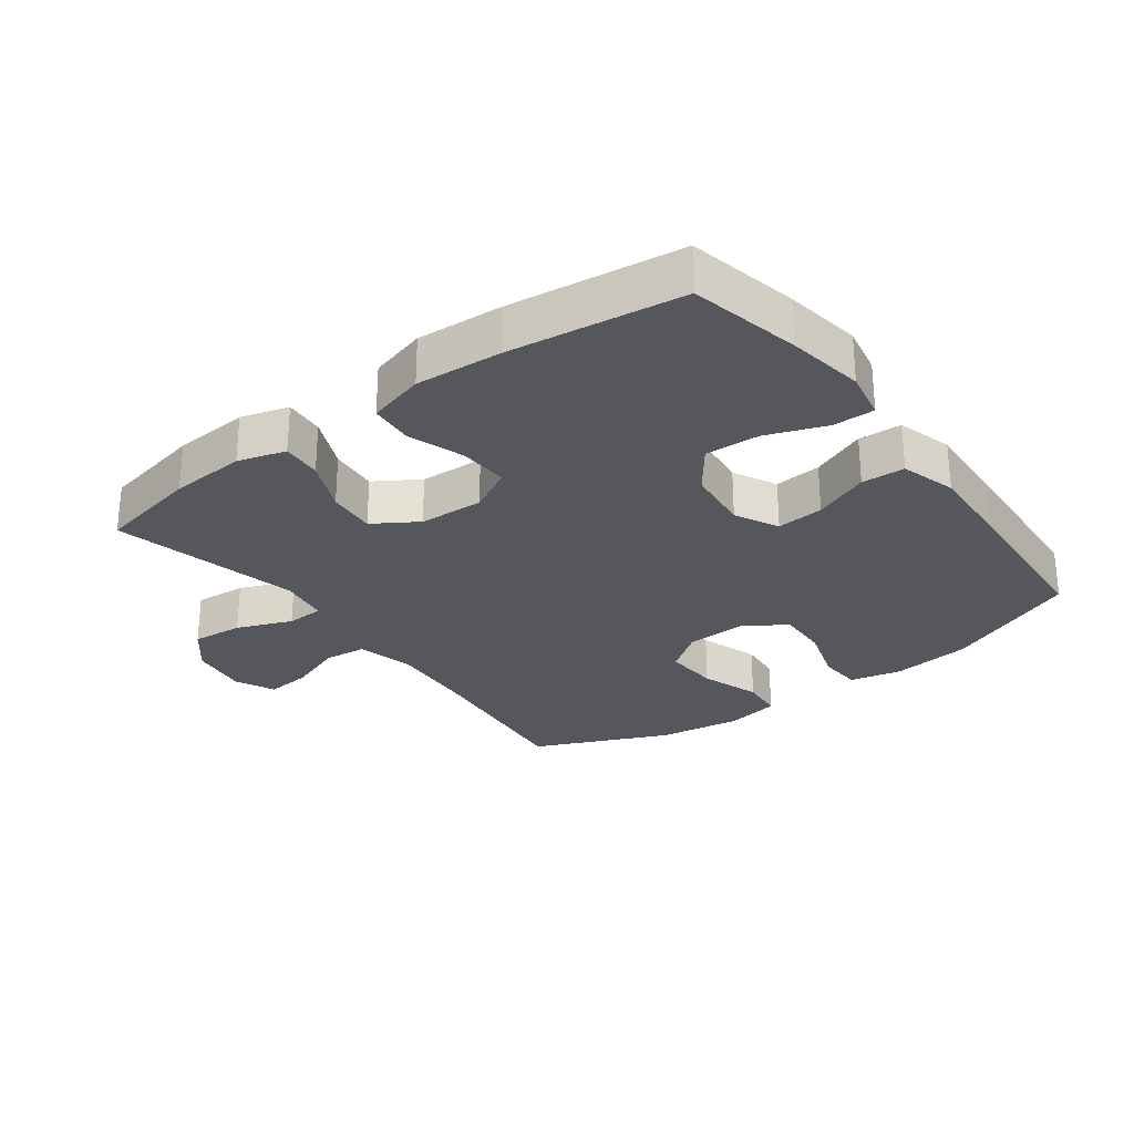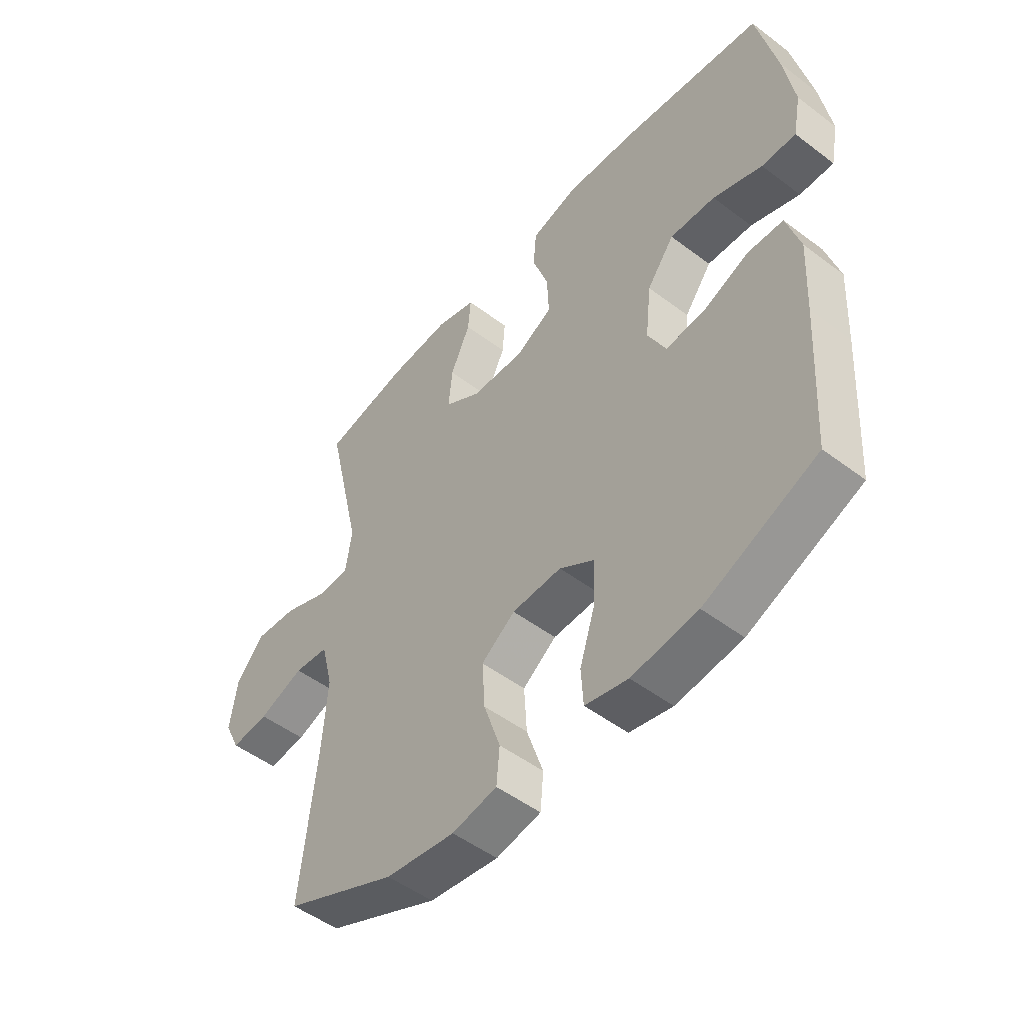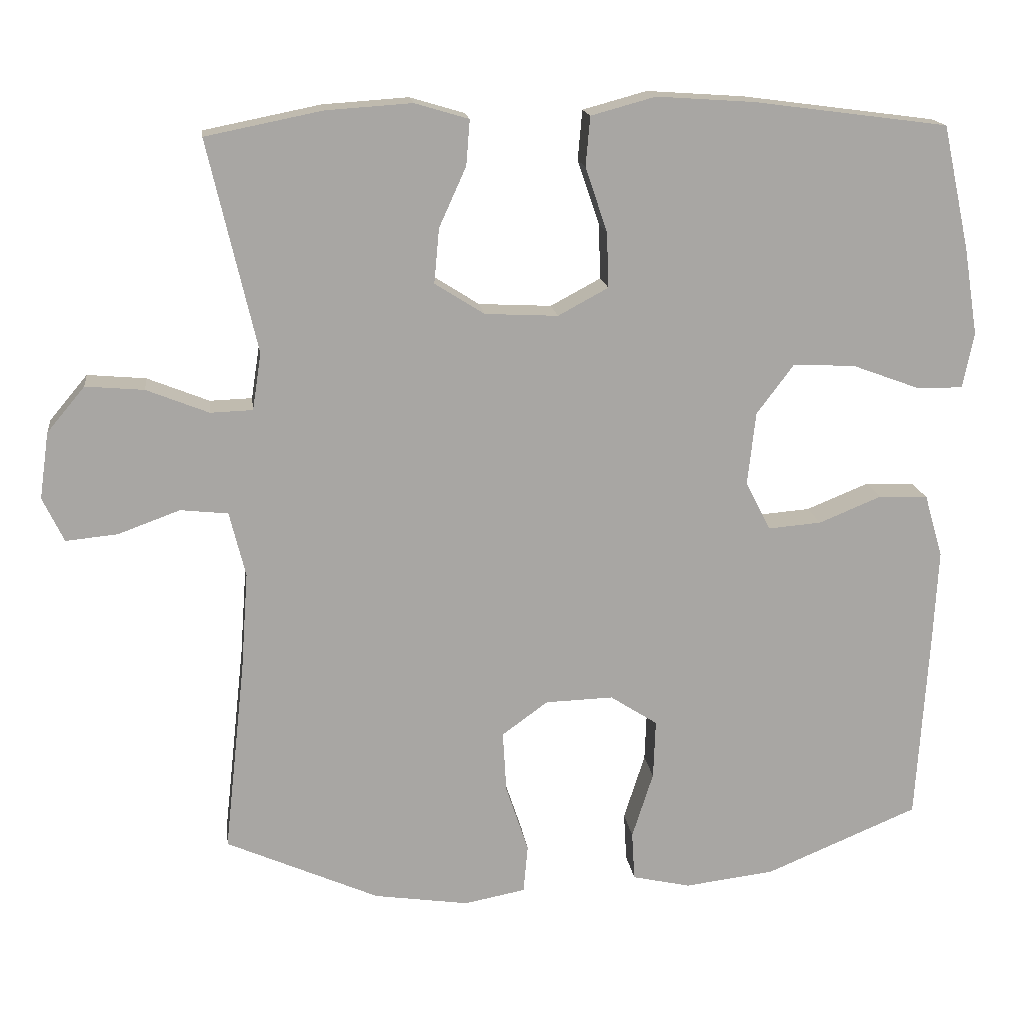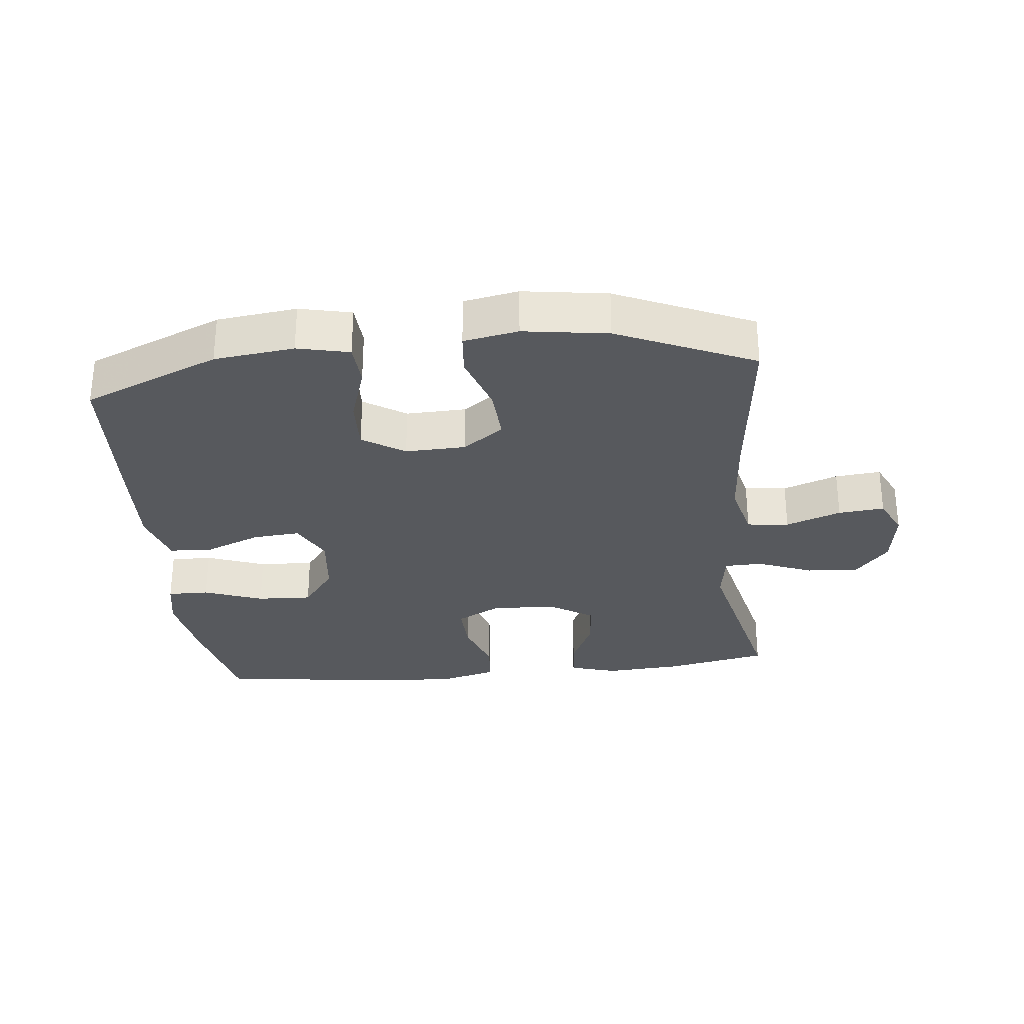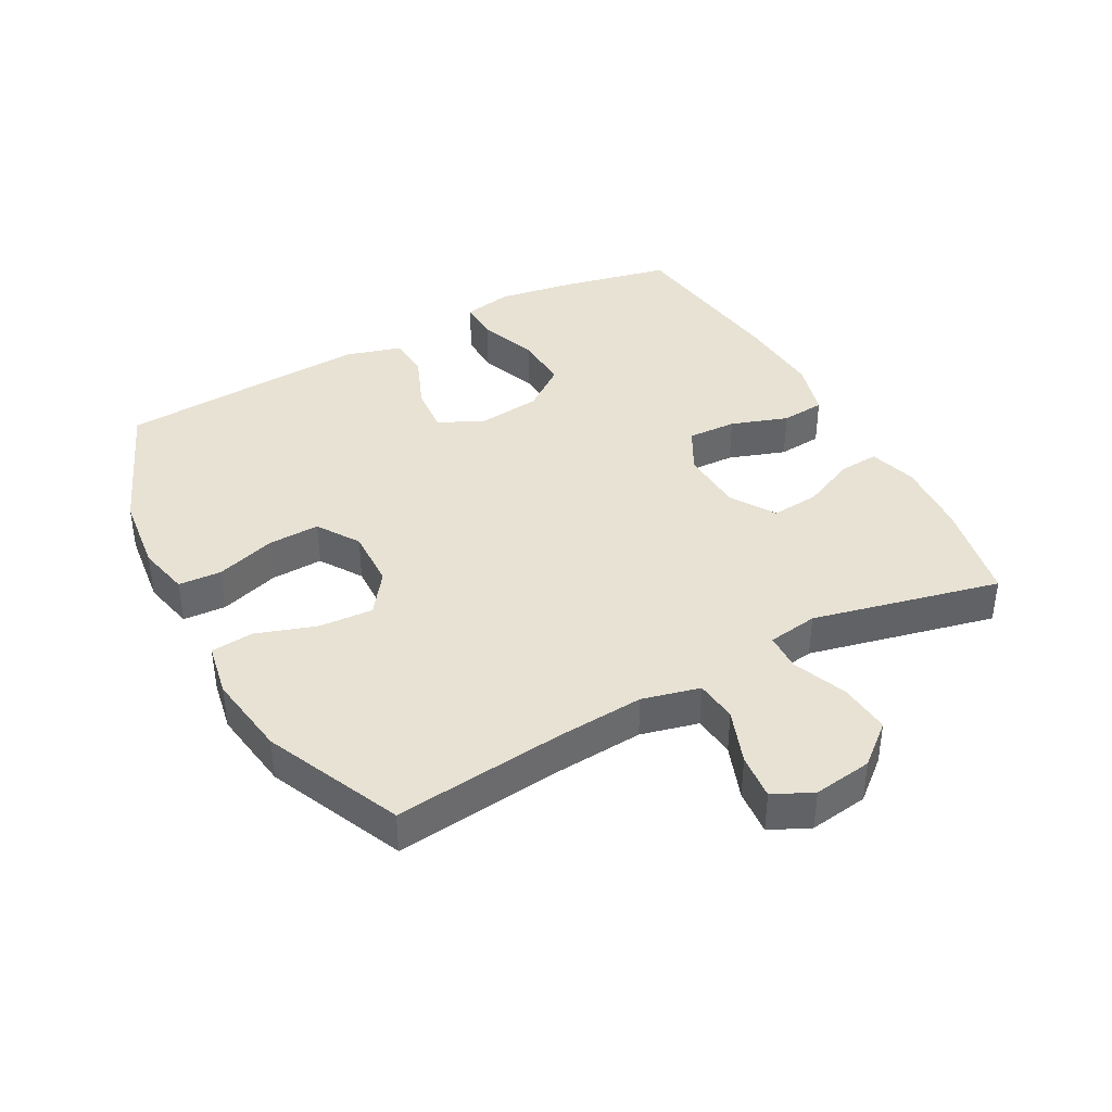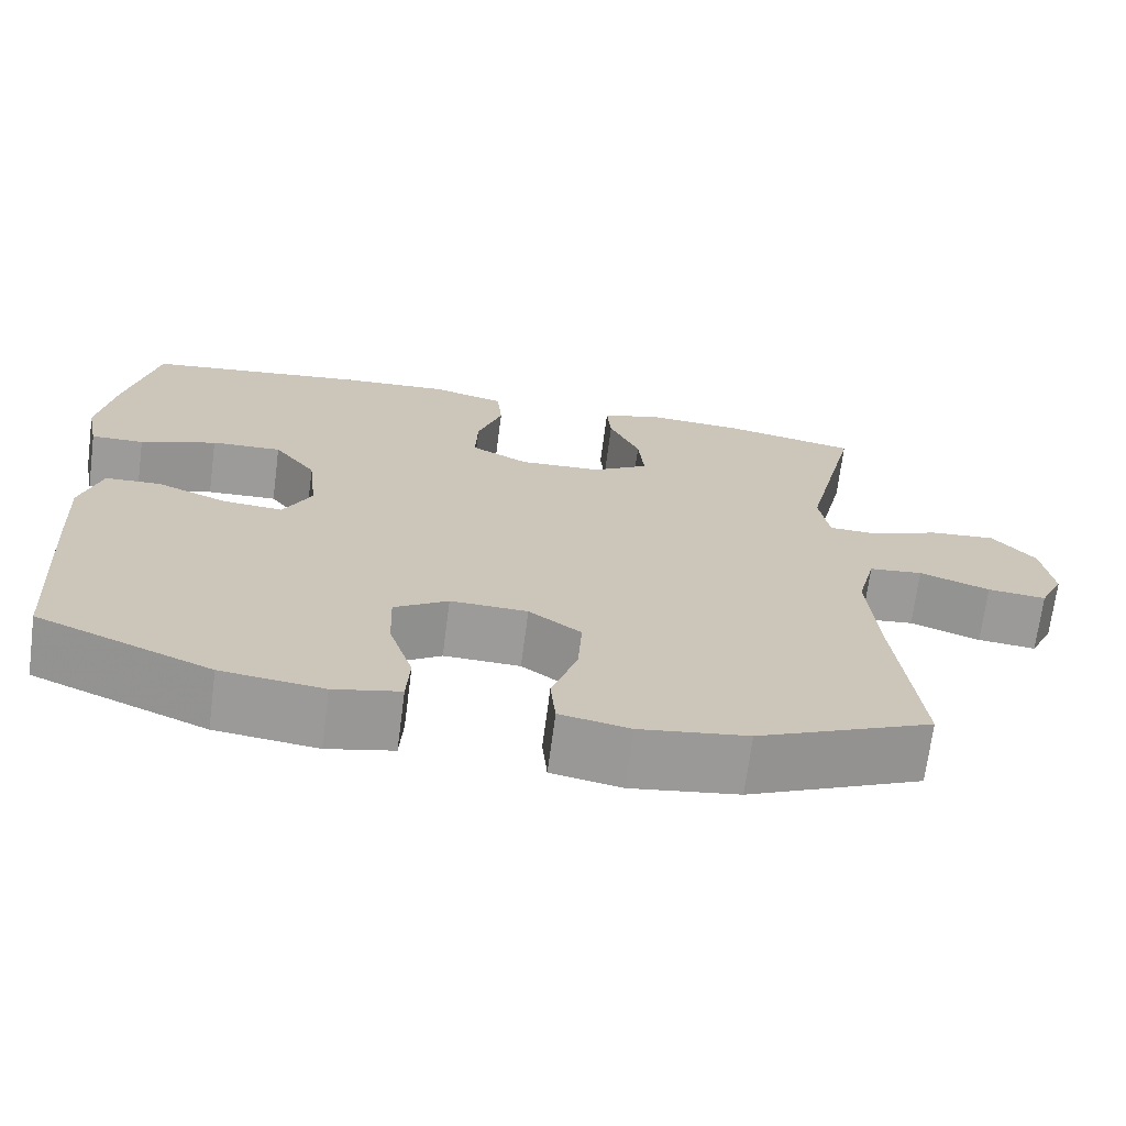
<metadata>
{"format":"obj","ext":"obj","renderer":"f3d","projection":"perspective","resolution":1024,"background":"white","views":[{"elev":-27.5,"azim":36.7,"up":"+Y"},{"elev":-50.5,"azim":50.4,"up":"+Z"},{"elev":16.1,"azim":-7.1,"up":"+Z"},{"elev":-29.6,"azim":-174.0,"up":"+Y"},{"elev":39.7,"azim":-118.5,"up":"+Y"},{"elev":-69.7,"azim":172.6,"up":"+Z"}]}
</metadata>
<code>
v -0.5 0.07 0.5
v -0.341 0.07 0.532
v -0.223 0.07 0.54
v -0.149 0.07 0.518
v -0.154 0.07 0.456
v -0.191 0.07 0.374
v -0.198 0.07 0.299
v -0.13 0.07 0.256
v -0.03 0.07 0.251
v 0.039 0.07 0.288
v 0.036 0.07 0.364
v 0.006 0.07 0.452
v 0.012 0.07 0.52
v 0.1 0.07 0.544
v 0.234 0.07 0.535
v 0.5 0.07 0.5
v 0.537 0.07 0.33
v 0.556 0.07 0.211
v 0.541 0.07 0.135
v 0.477 0.07 0.136
v 0.385 0.07 0.17
v 0.3 0.07 0.174
v 0.249 0.07 0.106
v 0.238 0.07 0.006
v 0.272 0.07 -0.061
v 0.345 0.07 -0.055
v 0.431 0.07 -0.02
v 0.498 0.07 -0.023
v 0.523 0.07 -0.109
v 0.516 0.07 -0.243
v 0.5 0.07 -0.5
v 0.29 0.07 -0.588
v 0.167 0.07 -0.603
v 0.087 0.07 -0.585
v 0.083 0.07 -0.518
v 0.112 0.07 -0.427
v 0.115 0.07 -0.346
v 0.05 0.07 -0.304
v -0.043 0.07 -0.307
v -0.106 0.07 -0.353
v -0.101 0.07 -0.437
v -0.07 0.07 -0.53
v -0.076 0.07 -0.596
v -0.16 0.07 -0.612
v -0.29 0.07 -0.593
v -0.5 0.07 -0.5
v -0.471 0.07 -0.237
v -0.461 0.07 -0.101
v -0.483 0.07 -0.012
v -0.548 0.07 -0.005
v -0.633 0.07 -0.036
v -0.704 0.07 -0.043
v -0.733 0.07 0.018
v -0.72 0.07 0.109
v -0.668 0.07 0.171
v -0.588 0.07 0.164
v -0.503 0.07 0.13
v -0.445 0.07 0.132
v -0.433 0.07 0.21
v -0.5 0 0.5
v -0.341 0 0.532
v -0.223 0 0.54
v -0.149 0 0.518
v -0.154 0 0.456
v -0.191 0 0.374
v -0.198 0 0.299
v -0.13 0 0.256
v -0.03 0 0.251
v 0.039 0 0.288
v 0.036 0 0.364
v 0.006 0 0.452
v 0.012 0 0.52
v 0.1 0 0.544
v 0.234 0 0.535
v 0.5 0 0.5
v 0.537 0 0.33
v 0.556 0 0.211
v 0.541 0 0.135
v 0.477 0 0.136
v 0.385 0 0.17
v 0.3 0 0.174
v 0.249 0 0.106
v 0.238 0 0.006
v 0.272 0 -0.061
v 0.345 0 -0.055
v 0.431 0 -0.02
v 0.498 0 -0.023
v 0.523 0 -0.109
v 0.516 0 -0.243
v 0.5 0 -0.5
v 0.29 0 -0.588
v 0.167 0 -0.603
v 0.087 0 -0.585
v 0.083 0 -0.518
v 0.112 0 -0.427
v 0.115 0 -0.346
v 0.05 0 -0.304
v -0.043 0 -0.307
v -0.106 0 -0.353
v -0.101 0 -0.437
v -0.07 0 -0.53
v -0.076 0 -0.596
v -0.16 0 -0.612
v -0.29 0 -0.593
v -0.5 0 -0.5
v -0.471 0 -0.237
v -0.461 0 -0.101
v -0.483 0 -0.012
v -0.548 0 -0.005
v -0.633 0 -0.036
v -0.704 0 -0.043
v -0.733 0 0.018
v -0.72 0 0.109
v -0.668 0 0.171
v -0.588 0 0.164
v -0.503 0 0.13
v -0.445 0 0.132
v -0.433 0 0.21
f 55 56 57
f 54 55 57
f 53 54 57
f 52 53 57
f 51 52 57
f 50 51 57
f 49 50 57 58
f 48 49 58
f 45 46 47
f 44 45 47
f 43 44 47
f 42 43 47
f 41 42 47
f 40 41 47 48
f 48 58 59
f 40 48 59
f 39 40 59
f 34 35 36
f 33 34 36
f 32 33 36
f 31 32 36
f 30 31 36
f 29 30 36
f 28 29 36
f 27 28 36
f 26 27 36
f 25 26 36 37
f 24 25 37 38
f 19 20 21
f 18 19 21
f 17 18 21
f 16 17 21
f 15 16 21
f 14 15 21
f 13 14 21
f 12 13 21
f 11 12 21
f 10 11 21 22
f 9 10 22 23
f 4 5 6
f 3 4 6
f 2 3 6
f 1 2 6
f 59 1 6
f 59 6 7
f 38 39 59
f 24 38 59
f 23 24 59
f 9 23 59
f 8 9 59
f 7 8 59
f 116 115 114
f 116 114 113
f 116 113 112
f 116 112 111
f 116 111 110
f 116 110 109
f 117 116 109 108
f 117 108 107
f 106 105 104
f 106 104 103
f 106 103 102
f 106 102 101
f 106 101 100
f 107 106 100 99
f 118 117 107
f 118 107 99
f 118 99 98
f 95 94 93
f 95 93 92
f 95 92 91
f 95 91 90
f 95 90 89
f 95 89 88
f 95 88 87
f 95 87 86
f 95 86 85
f 96 95 85 84
f 97 96 84 83
f 80 79 78
f 80 78 77
f 80 77 76
f 80 76 75
f 80 75 74
f 80 74 73
f 80 73 72
f 80 72 71
f 80 71 70
f 81 80 70 69
f 82 81 69 68
f 65 64 63
f 65 63 62
f 65 62 61
f 65 61 60
f 65 60 118
f 66 65 118
f 118 98 97
f 118 97 83
f 118 83 82
f 118 82 68
f 118 68 67
f 118 67 66
f 1 60 61 2
f 2 61 62 3
f 3 62 63 4
f 4 63 64 5
f 5 64 65 6
f 6 65 66 7
f 7 66 67 8
f 8 67 68 9
f 9 68 69 10
f 10 69 70 11
f 11 70 71 12
f 12 71 72 13
f 13 72 73 14
f 14 73 74 15
f 15 74 75 16
f 16 75 76 17
f 17 76 77 18
f 18 77 78 19
f 19 78 79 20
f 20 79 80 21
f 21 80 81 22
f 22 81 82 23
f 23 82 83 24
f 24 83 84 25
f 25 84 85 26
f 26 85 86 27
f 27 86 87 28
f 28 87 88 29
f 29 88 89 30
f 30 89 90 31
f 31 90 91 32
f 32 91 92 33
f 33 92 93 34
f 34 93 94 35
f 35 94 95 36
f 36 95 96 37
f 37 96 97 38
f 38 97 98 39
f 39 98 99 40
f 40 99 100 41
f 41 100 101 42
f 42 101 102 43
f 43 102 103 44
f 44 103 104 45
f 45 104 105 46
f 46 105 106 47
f 47 106 107 48
f 48 107 108 49
f 49 108 109 50
f 50 109 110 51
f 51 110 111 52
f 52 111 112 53
f 53 112 113 54
f 54 113 114 55
f 55 114 115 56
f 56 115 116 57
f 57 116 117 58
f 58 117 118 59
f 59 118 60 1

</code>
